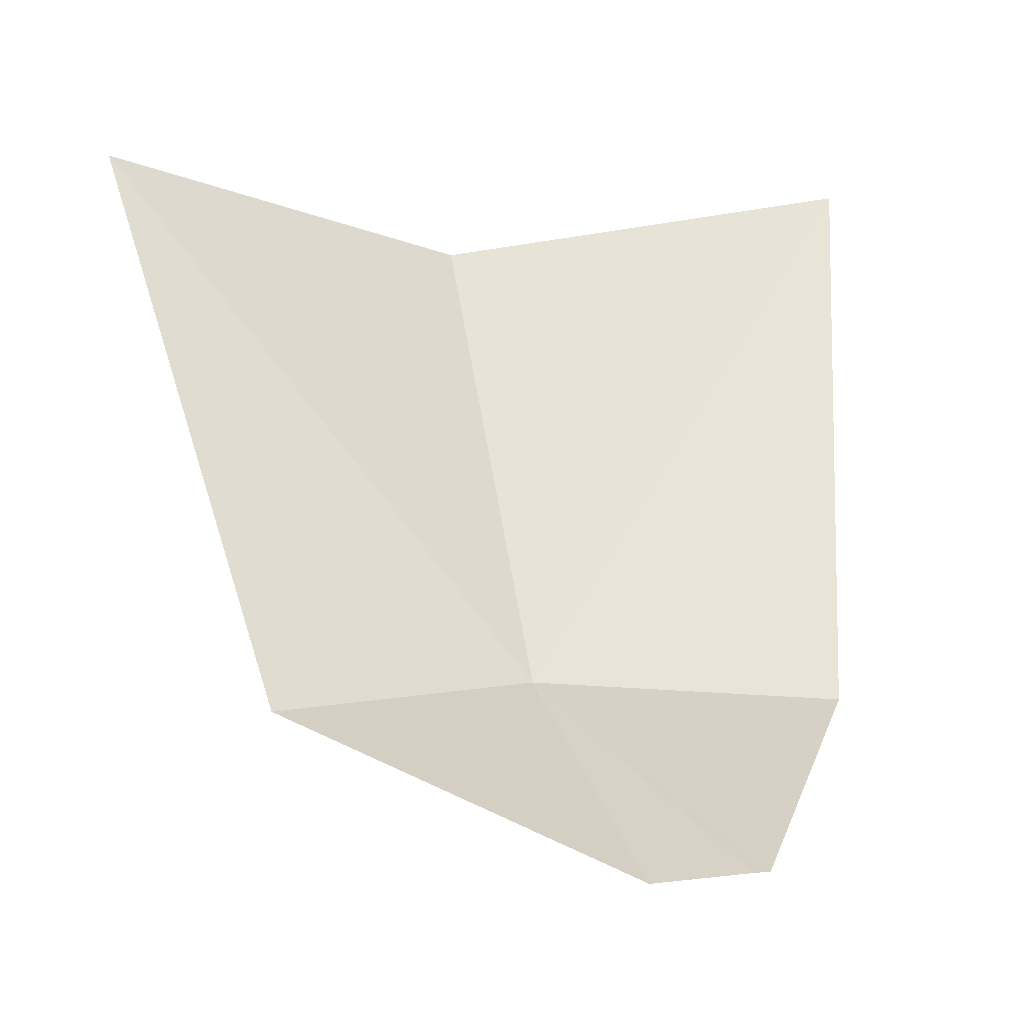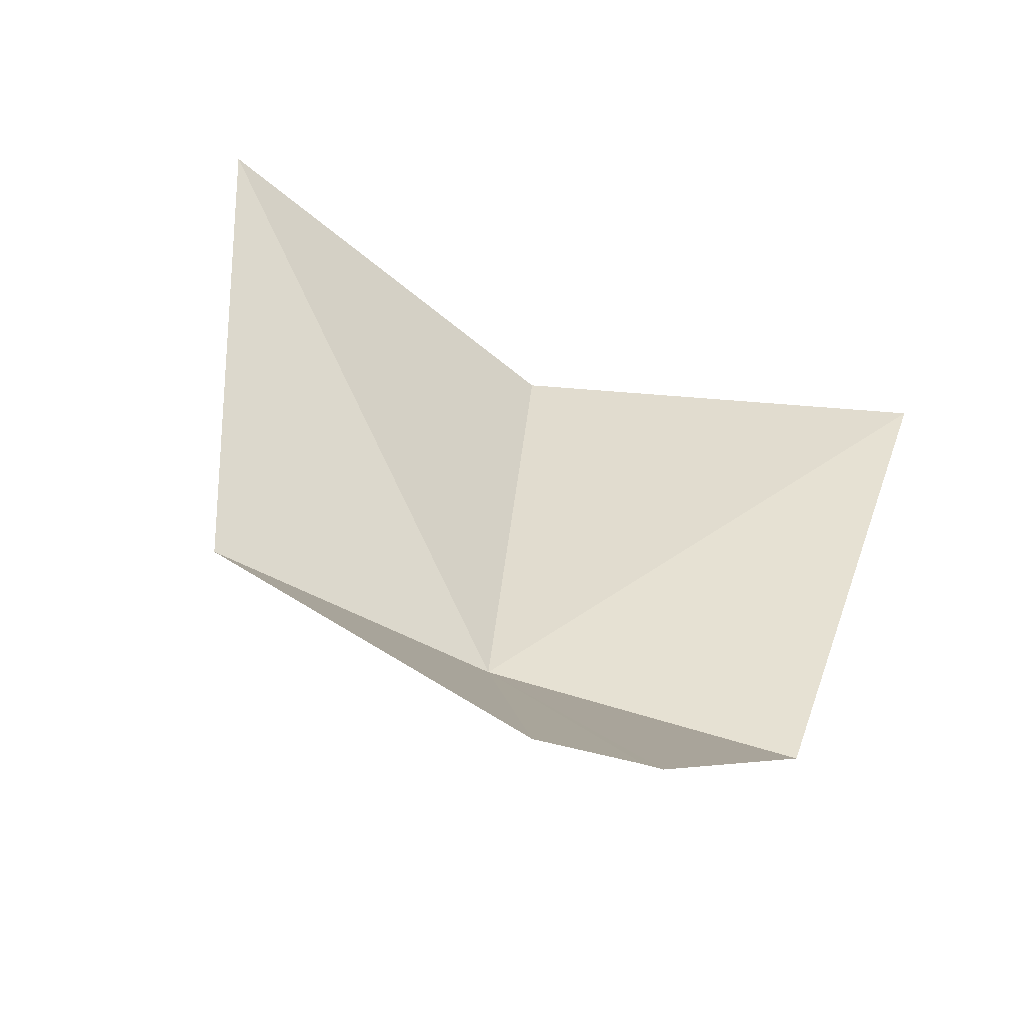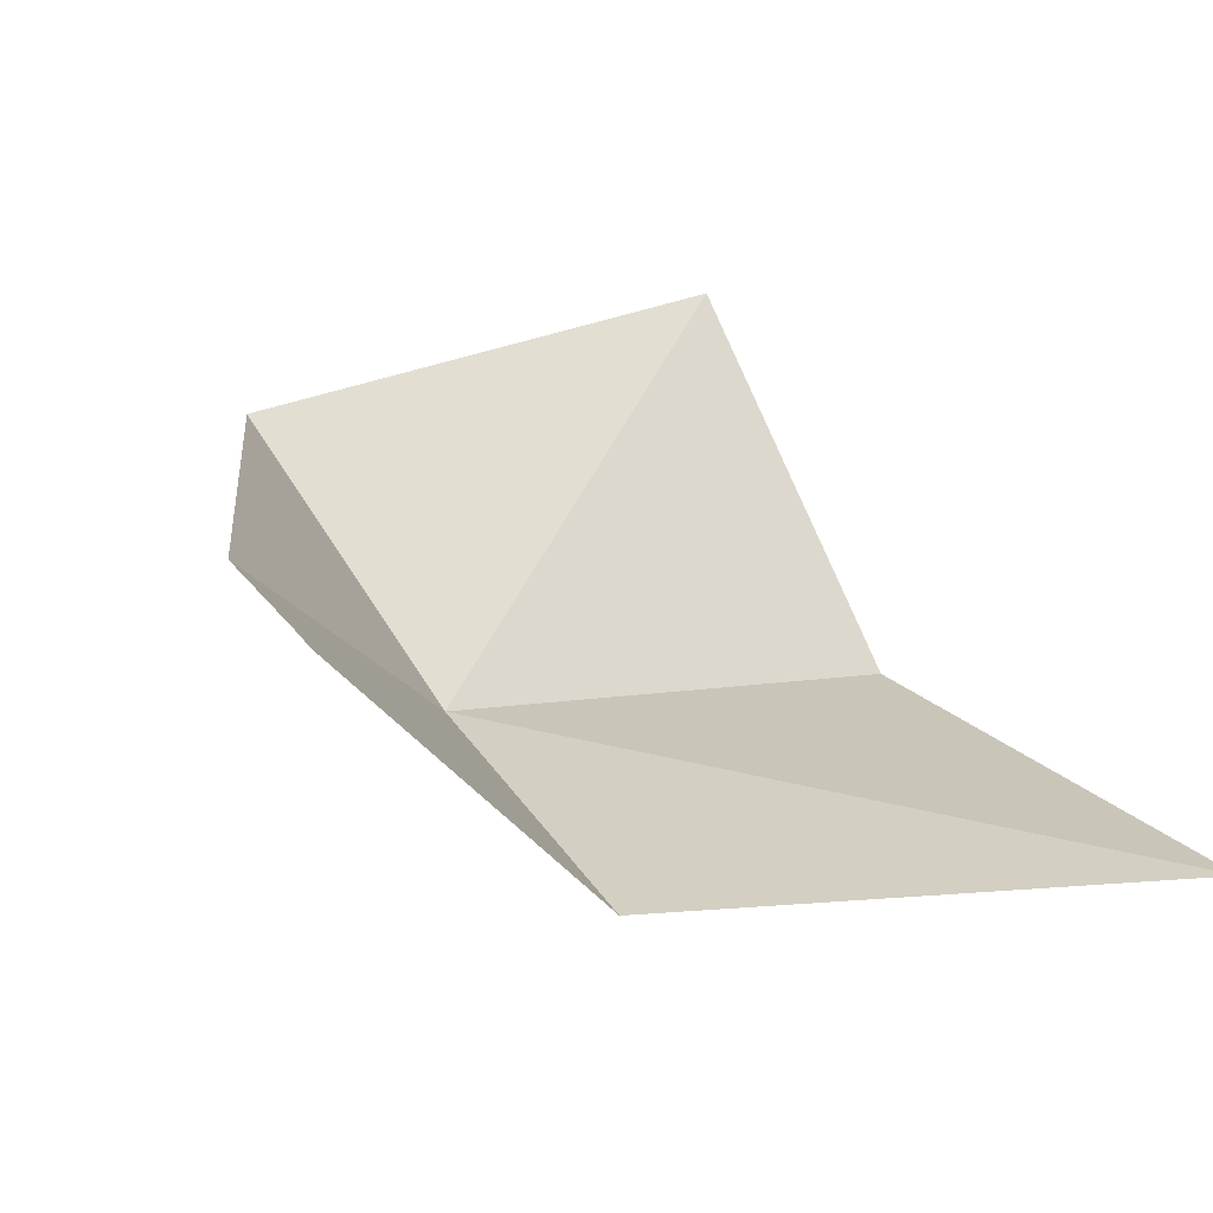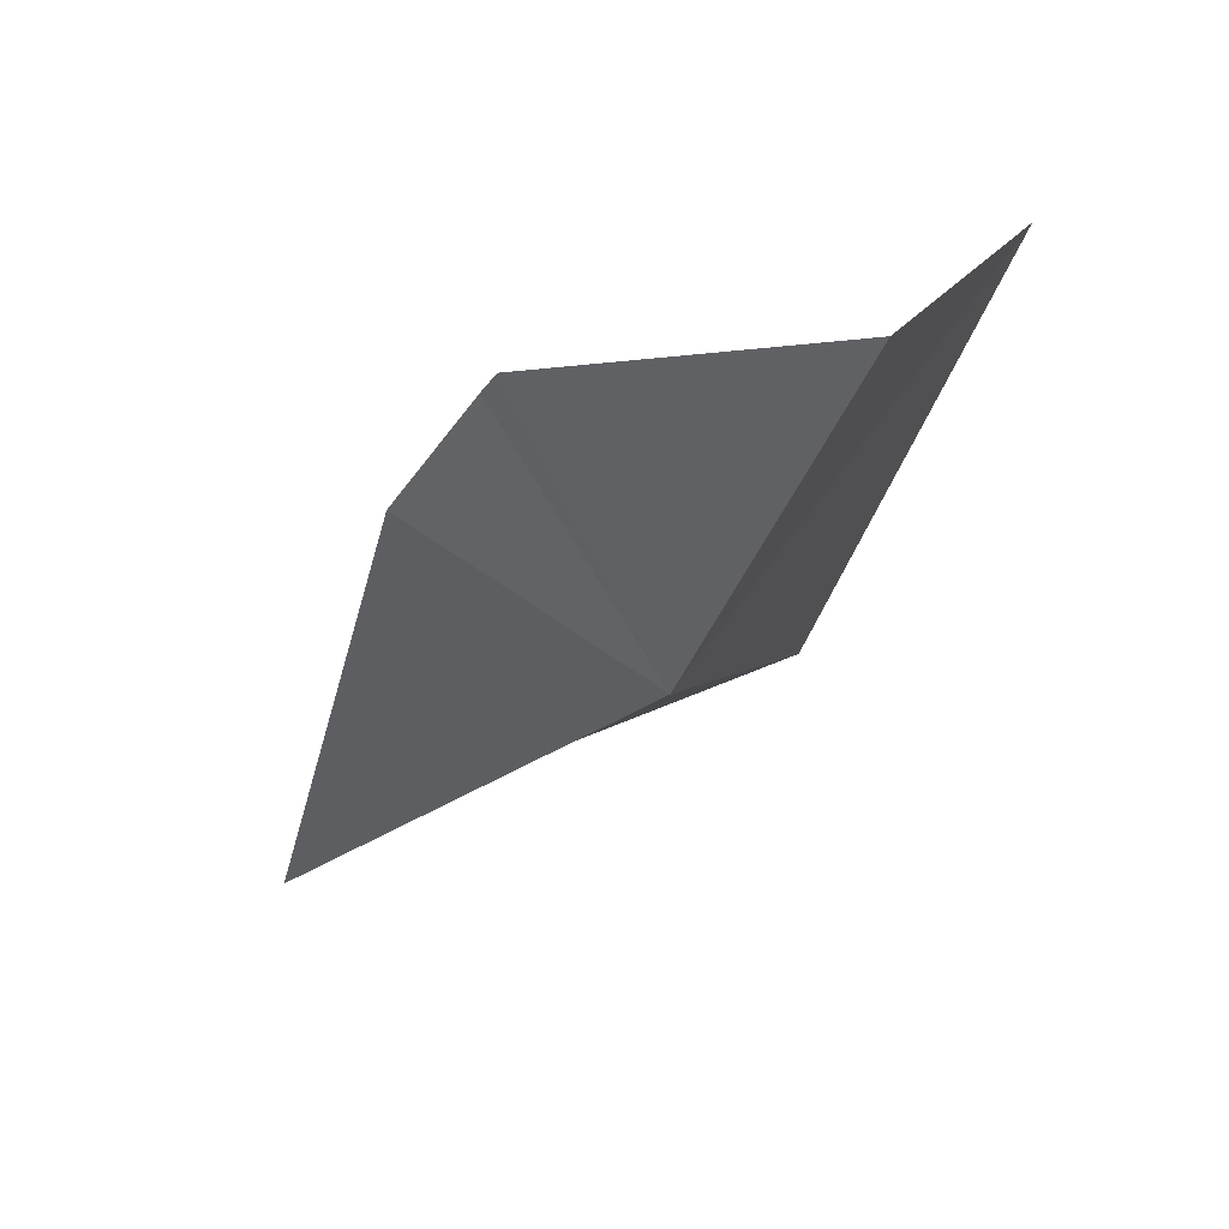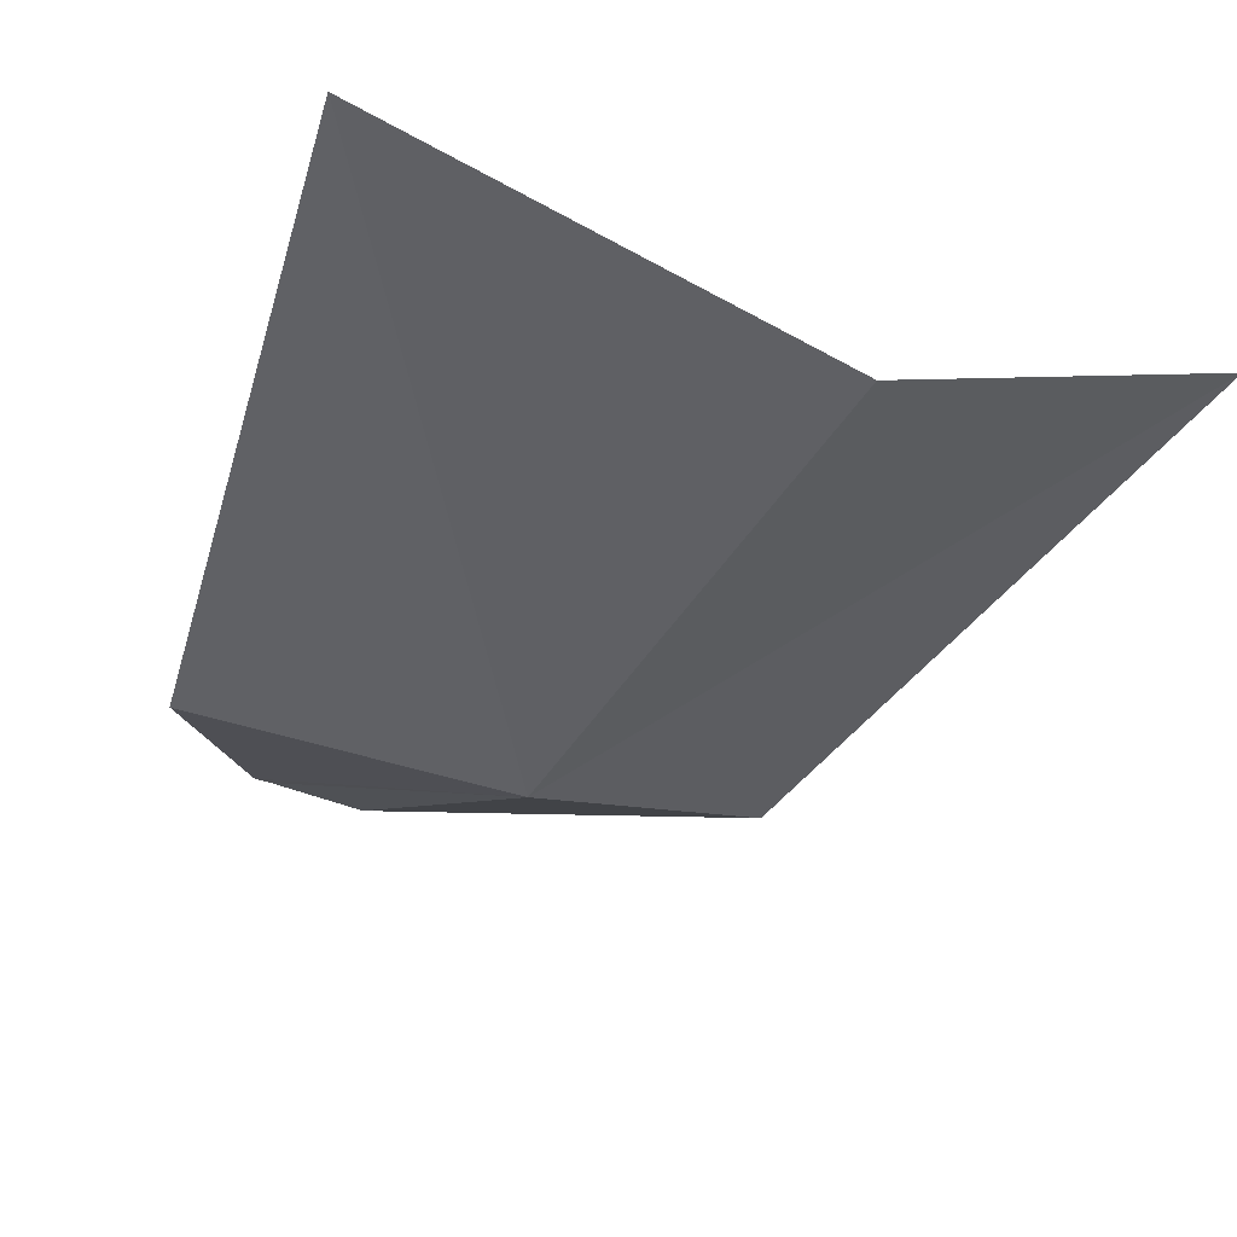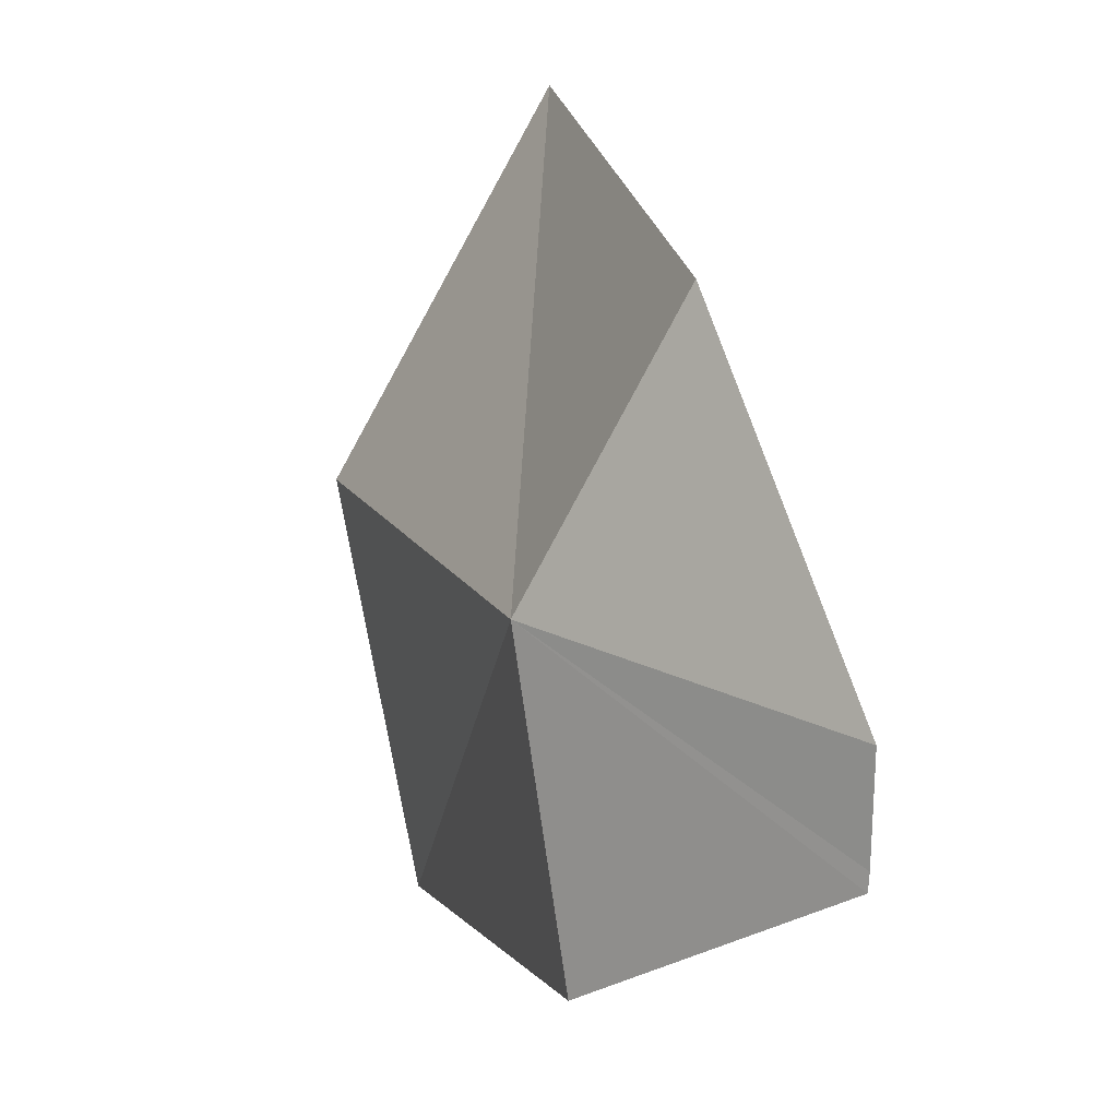
<metadata>
{"format":"obj","ext":"obj","renderer":"f3d","projection":"perspective","resolution":1024,"background":"white","views":[{"elev":76.8,"azim":176.3,"up":"+Y"},{"elev":52.1,"azim":-168.7,"up":"+Y"},{"elev":30.2,"azim":-124.3,"up":"+Y"},{"elev":-73.5,"azim":-118.1,"up":"+Z"},{"elev":-62.2,"azim":-23.7,"up":"+Y"},{"elev":-79.1,"azim":99.3,"up":"+Z"}]}
</metadata>
<code>
v 4.279 -12.33 93.82
v -2.499 -12.42 93.01
v 2.394 -6.726 88.87
v 0.3291 -7.112 88.97
v -0.02801 -7.195 88.99
v -4.054 -16.06 106.2
v 5.525 -16.15 105.3
v 9.71 -8.263 92.93
v 13.05 -10.24 106.1
f 1 4 3
f 1 5 4
f 1 6 2
f 1 7 6
f 1 9 7
f 1 8 9
f 1 2 5
f 1 3 8

</code>
